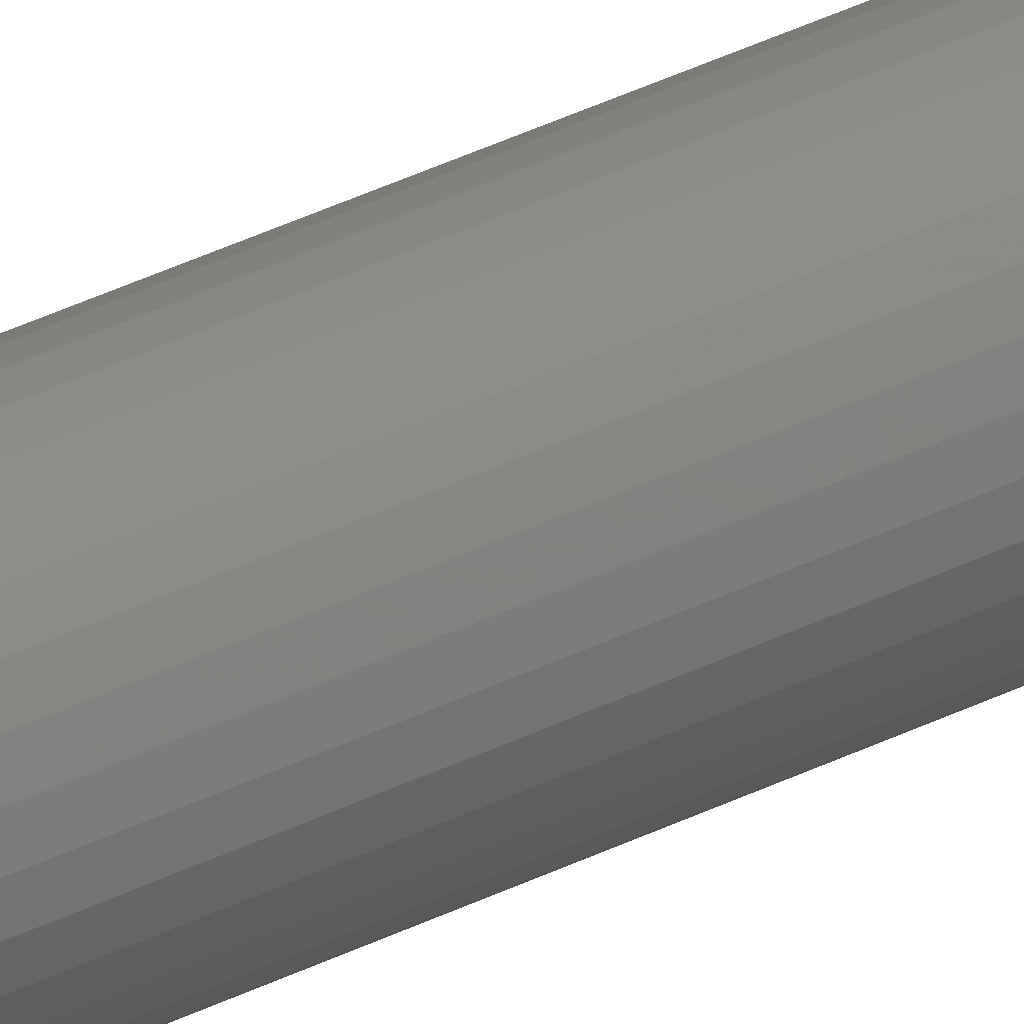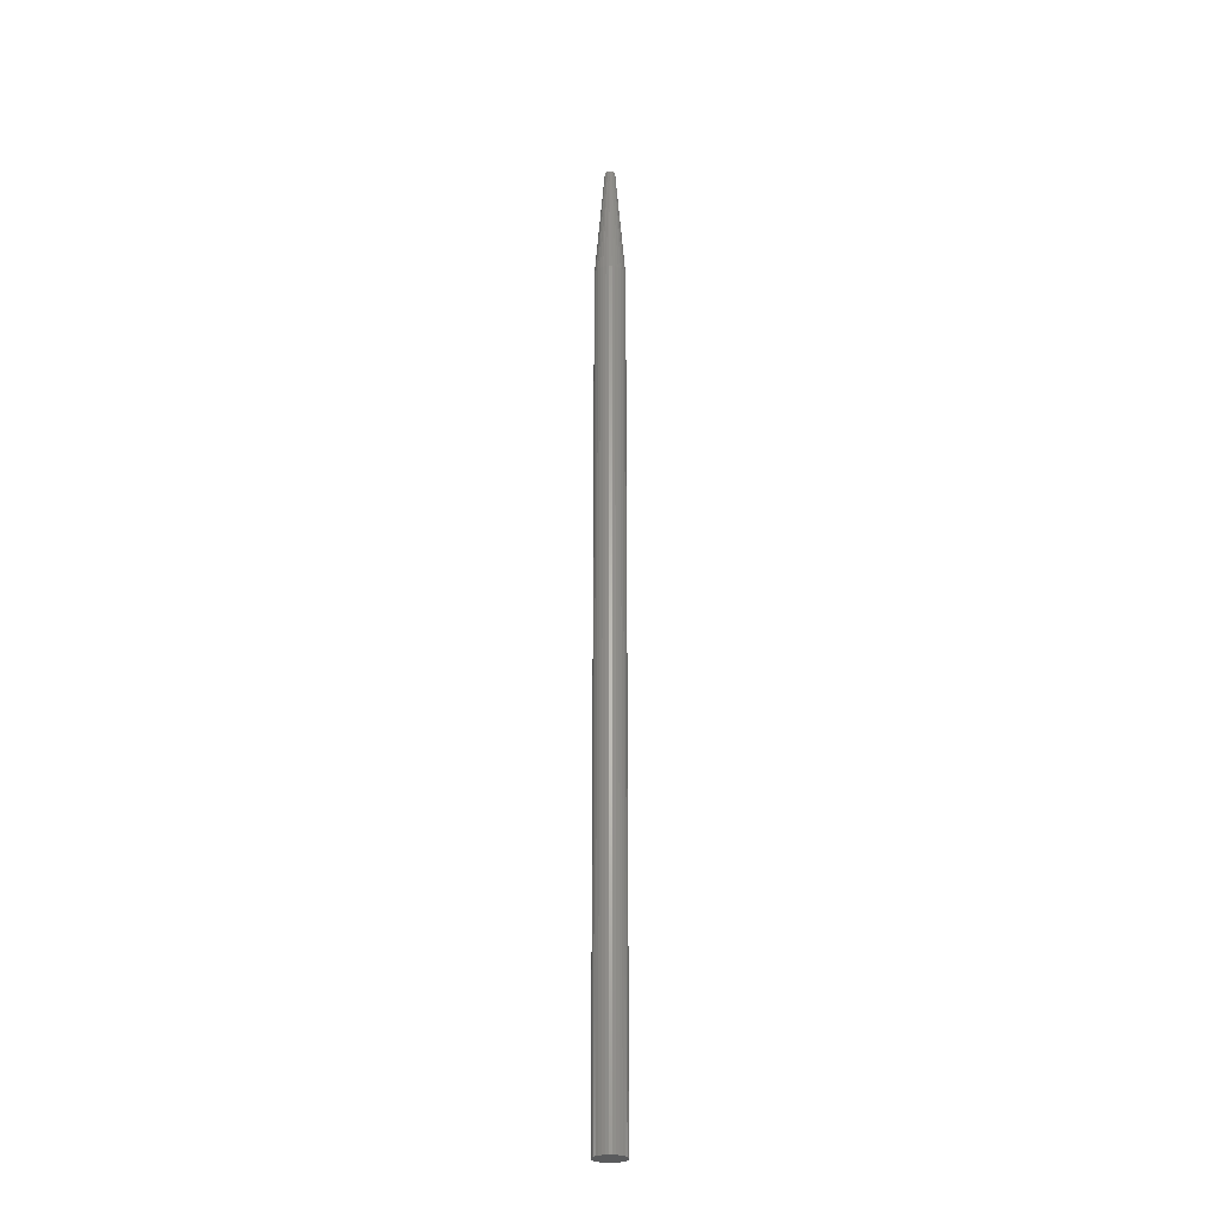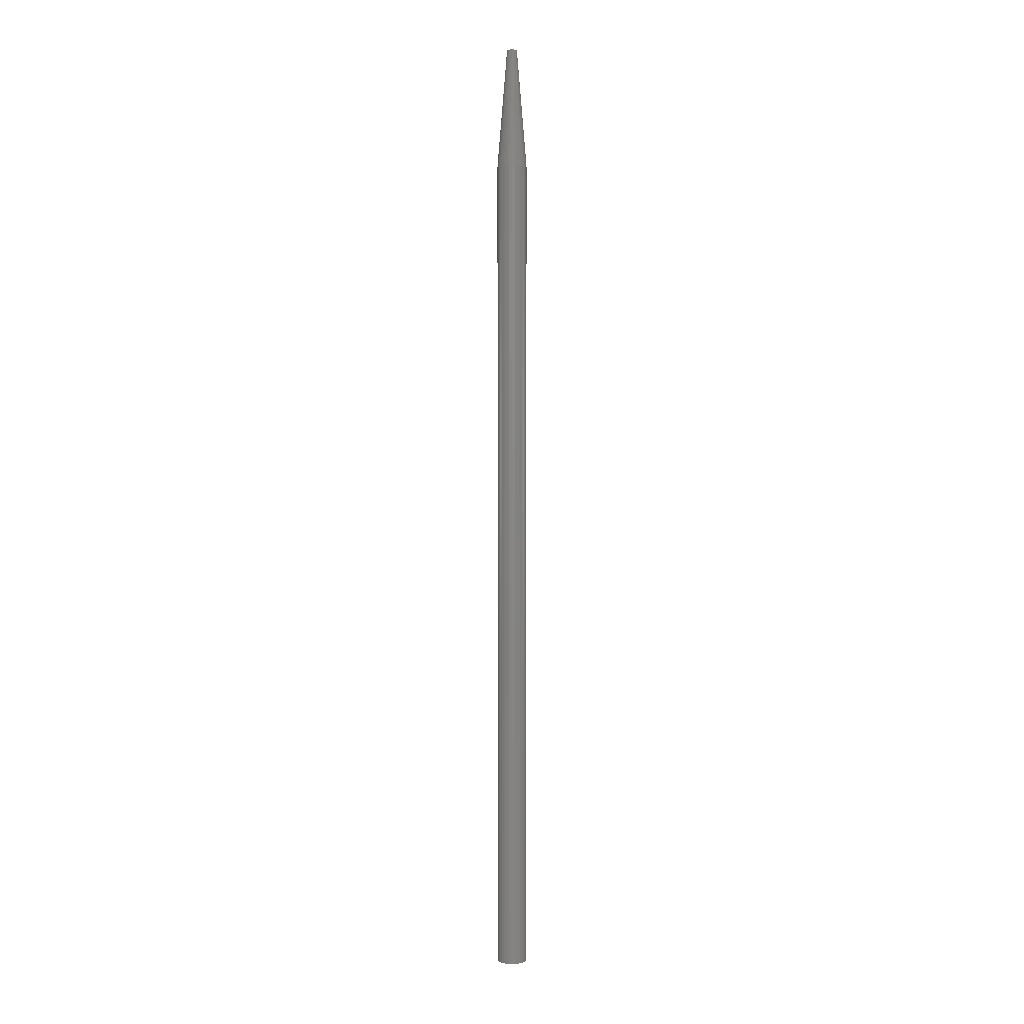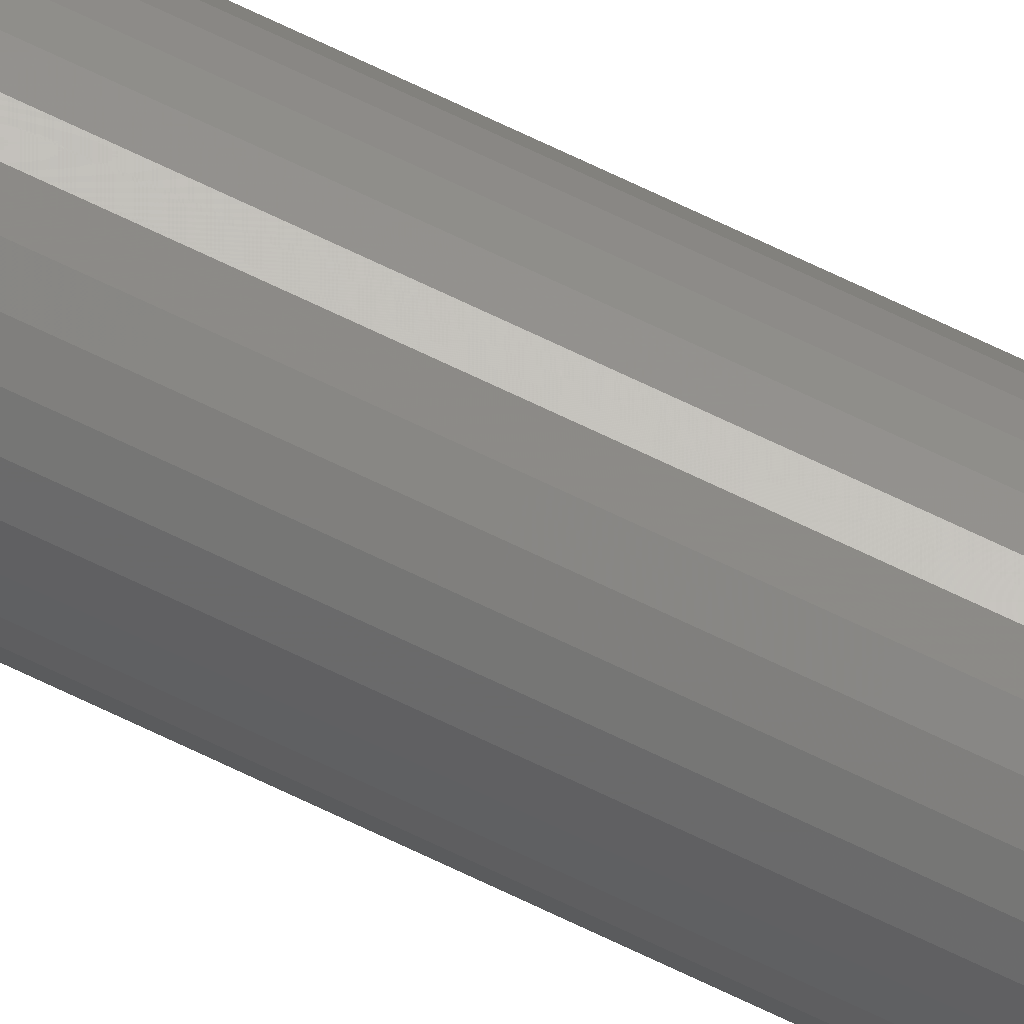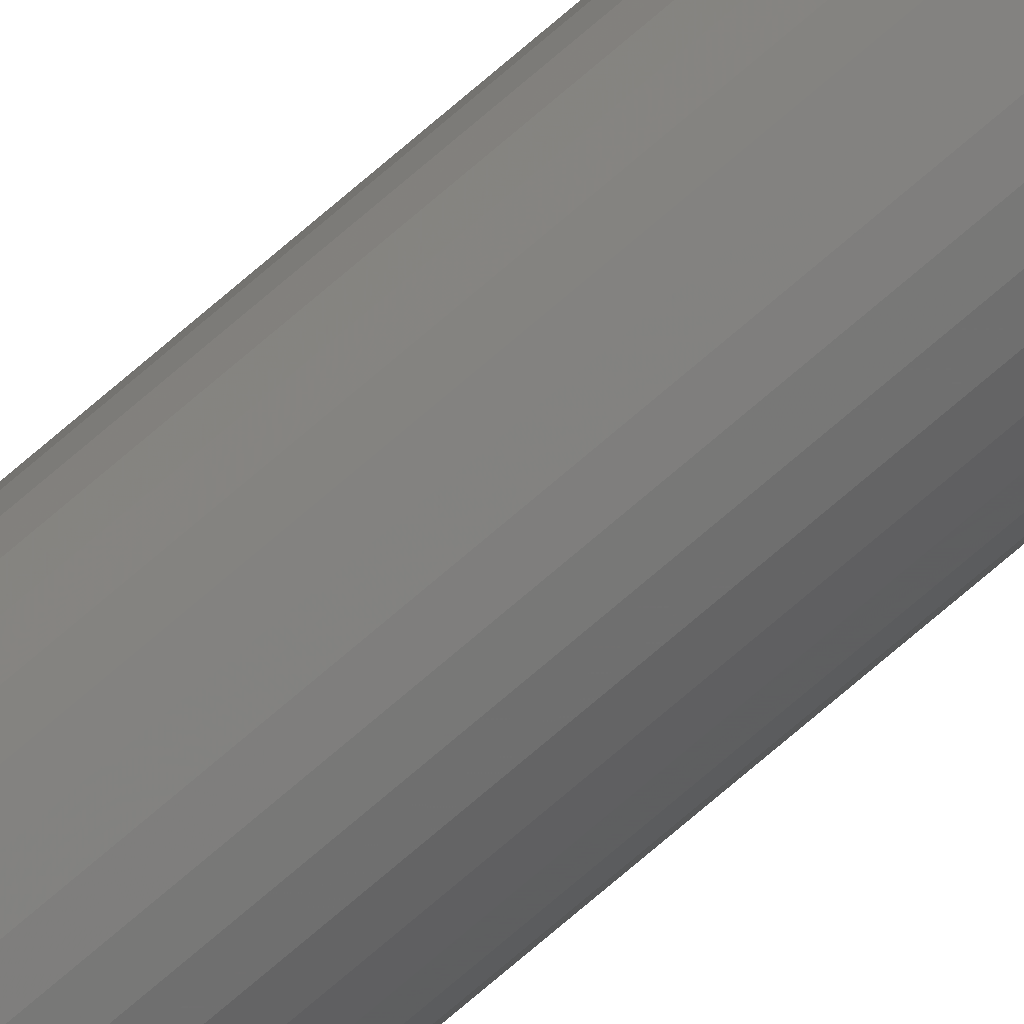
<metadata>
{"format":"stl","ext":"stl","renderer":"f3d","projection":"perspective","resolution":1024,"background":"white","views":[{"elev":31.3,"azim":-126.8,"up":"+Y"},{"elev":-26.5,"azim":15.2,"up":"+Z"},{"elev":3.4,"azim":67.7,"up":"+Z"},{"elev":70.4,"azim":115.7,"up":"+Y"},{"elev":-74.6,"azim":-49.4,"up":"+Y"}]}
</metadata>
<code>
# stl→obj: 78 verts, 152 faces
v -0.007812 3.688e-09 0.75
v -0.007413 -0.001748 0.75
v 0.0002467 1.403e-18 0.75
v -0.0001523 0.001748 0.75
v -0.007413 0.001748 0.75
v -0.00127 0.00315 0.75
v -0.002886 0.003929 0.75
v -0.00468 0.003929 0.75
v -0.006295 0.00315 0.75
v -0.0001523 -0.001748 0.75
v -0.006295 -0.00315 0.75
v -0.00468 -0.003929 0.75
v -0.002886 -0.003929 0.75
v -0.00127 -0.00315 0.75
v 0.008059 0 0
v 0.008059 -2.9e-18 0.6562
v 0.007832 -0.00231 0
v 0.007832 -0.00231 0.6562
v 0.007158 -0.004532 0
v 0.007158 -0.004532 0.6562
v 0.006063 -0.006579 0
v 0.006063 -0.006579 0.6562
v 0.004591 -0.008374 0
v 0.004591 -0.008374 0.6562
v 0.002796 -0.009846 0
v 0.002796 -0.009846 0.6562
v 0.0007489 -0.01094 0
v 0.0007489 -0.01094 0.6562
v -0.001473 -0.01161 0
v -0.001473 -0.01161 0.6562
v -0.003783 -0.01184 0
v -0.003783 -0.01184 0.6562
v -0.006093 -0.01161 0
v -0.006093 -0.01161 0.6562
v -0.008315 -0.01094 0
v -0.008315 -0.01094 0.6562
v -0.01036 -0.009846 0
v -0.01036 -0.009846 0.6562
v -0.01216 -0.008374 0
v -0.01216 -0.008374 0.6562
v -0.01363 -0.006579 0
v -0.01363 -0.006579 0.6562
v -0.01472 -0.004532 0
v -0.01472 -0.004532 0.6562
v -0.0154 -0.00231 0
v -0.0154 -0.00231 0.6562
v -0.01562 1.45e-18 0
v -0.01562 1.45e-18 0.6562
v -0.0154 0.00231 0
v -0.0154 0.00231 0.6562
v -0.01472 0.004532 0
v -0.01472 0.004532 0.6562
v -0.01363 0.006579 0
v -0.01363 0.006579 0.6562
v -0.01216 0.008374 0
v -0.01216 0.008374 0.6562
v -0.01036 0.009846 0
v -0.01036 0.009846 0.6562
v -0.008315 0.01094 0
v -0.008315 0.01094 0.6562
v -0.006093 0.01161 0
v -0.006093 0.01161 0.6562
v -0.003783 0.01184 0
v -0.003783 0.01184 0.6562
v -0.001473 0.01161 0
v -0.001473 0.01161 0.6562
v 0.0007489 0.01094 0
v 0.0007489 0.01094 0.6562
v 0.002796 0.009846 0
v 0.002796 0.009846 0.6562
v 0.004591 0.008374 0
v 0.004591 0.008374 0.6562
v 0.006063 0.006579 0
v 0.006063 0.006579 0.6562
v 0.007158 0.004532 0
v 0.007158 0.004532 0.6562
v 0.007832 0.00231 0
v 0.007832 0.00231 0.6562
f 1 2 3
f 1 3 4
f 1 4 5
f 5 4 6
f 5 6 7
f 5 7 8
f 5 8 9
f 10 3 2
f 10 2 11
f 10 11 12
f 10 12 13
f 10 13 14
f 15 16 17
f 17 16 18
f 17 18 19
f 19 18 20
f 19 20 21
f 21 20 22
f 21 22 23
f 23 22 24
f 23 24 25
f 25 24 26
f 25 26 27
f 27 26 28
f 27 28 29
f 29 28 30
f 29 30 31
f 31 30 32
f 31 32 33
f 33 32 34
f 33 34 35
f 35 34 36
f 35 36 37
f 37 36 38
f 37 38 39
f 39 38 40
f 39 40 41
f 41 40 42
f 41 42 43
f 43 42 44
f 43 44 45
f 45 44 46
f 45 46 47
f 47 46 48
f 47 48 49
f 49 48 50
f 49 50 51
f 51 50 52
f 51 52 53
f 53 52 54
f 53 54 55
f 55 54 56
f 55 56 57
f 57 56 58
f 57 58 59
f 59 58 60
f 59 60 61
f 61 60 62
f 61 62 63
f 63 62 64
f 63 64 65
f 65 64 66
f 65 66 67
f 67 66 68
f 67 68 69
f 69 68 70
f 69 70 71
f 71 70 72
f 71 72 73
f 73 72 74
f 73 74 75
f 75 74 76
f 75 76 77
f 77 76 78
f 77 78 15
f 15 78 16
f 48 46 1
f 46 2 1
f 44 42 2
f 46 44 2
f 40 38 11
f 42 40 11
f 2 42 11
f 36 34 12
f 38 36 12
f 11 38 12
f 26 24 14
f 28 26 14
f 22 20 10
f 24 22 10
f 14 24 10
f 3 10 20
f 3 20 18
f 3 18 16
f 13 12 34
f 13 34 32
f 13 32 30
f 13 30 28
f 13 28 14
f 16 78 3
f 78 4 3
f 76 74 4
f 78 76 4
f 72 70 6
f 74 72 6
f 4 74 6
f 68 66 7
f 70 68 7
f 6 70 7
f 58 56 9
f 60 58 9
f 54 52 5
f 56 54 5
f 9 56 5
f 1 5 52
f 1 52 50
f 1 50 48
f 8 7 66
f 8 66 64
f 8 64 62
f 8 62 60
f 8 60 9
f 71 55 69
f 71 53 55
f 73 53 71
f 51 53 73
f 75 51 73
f 21 41 19
f 39 41 21
f 23 39 21
f 23 37 39
f 57 59 61
f 57 61 63
f 57 63 65
f 57 65 67
f 57 67 69
f 57 69 55
f 25 27 29
f 25 29 31
f 25 31 33
f 25 33 35
f 25 35 37
f 25 37 23
f 41 43 19
f 19 43 45
f 19 45 17
f 17 45 47
f 17 47 15
f 15 47 49
f 15 49 77
f 77 49 51
f 77 51 75

</code>
